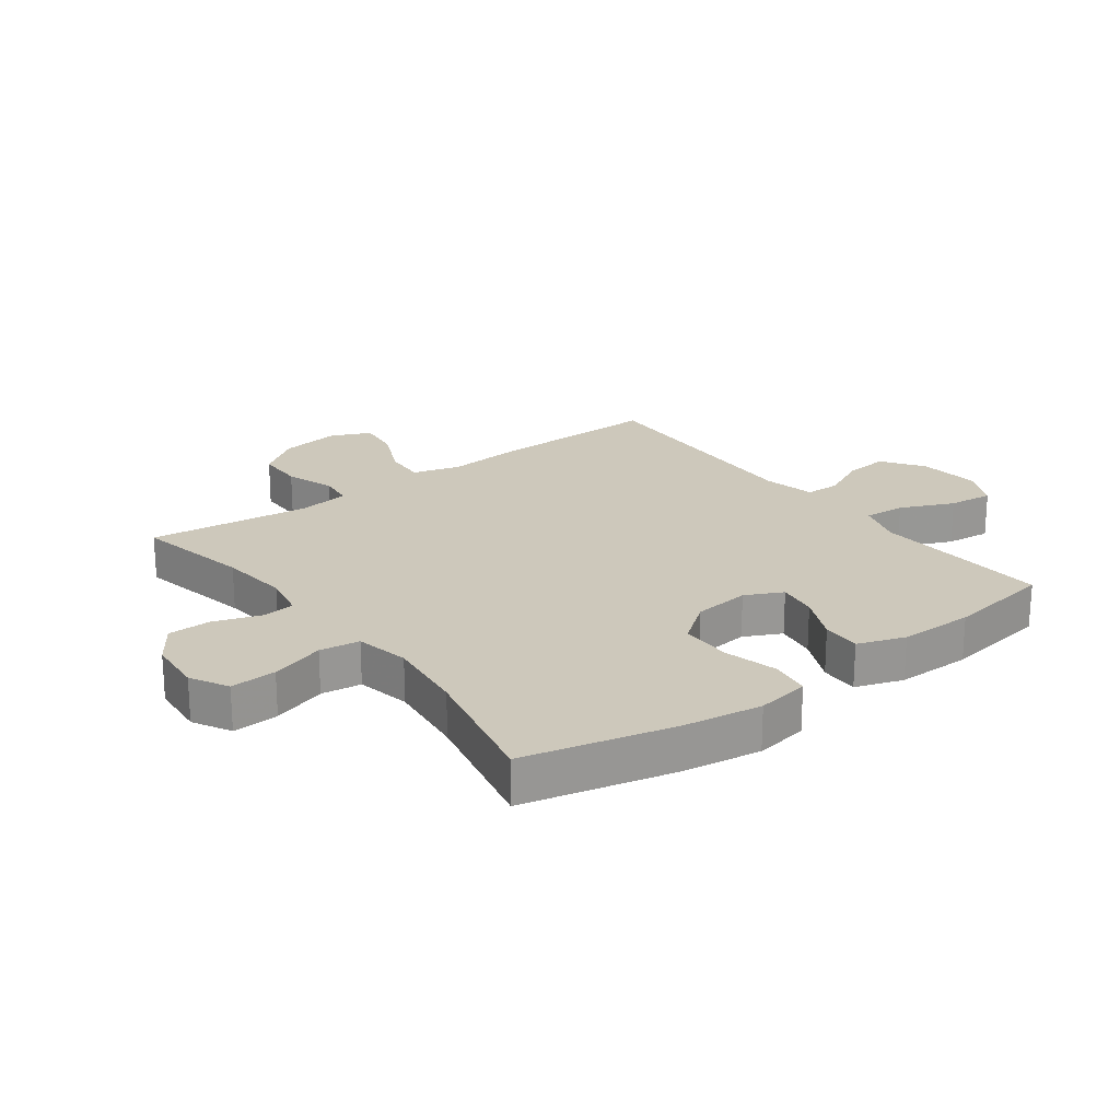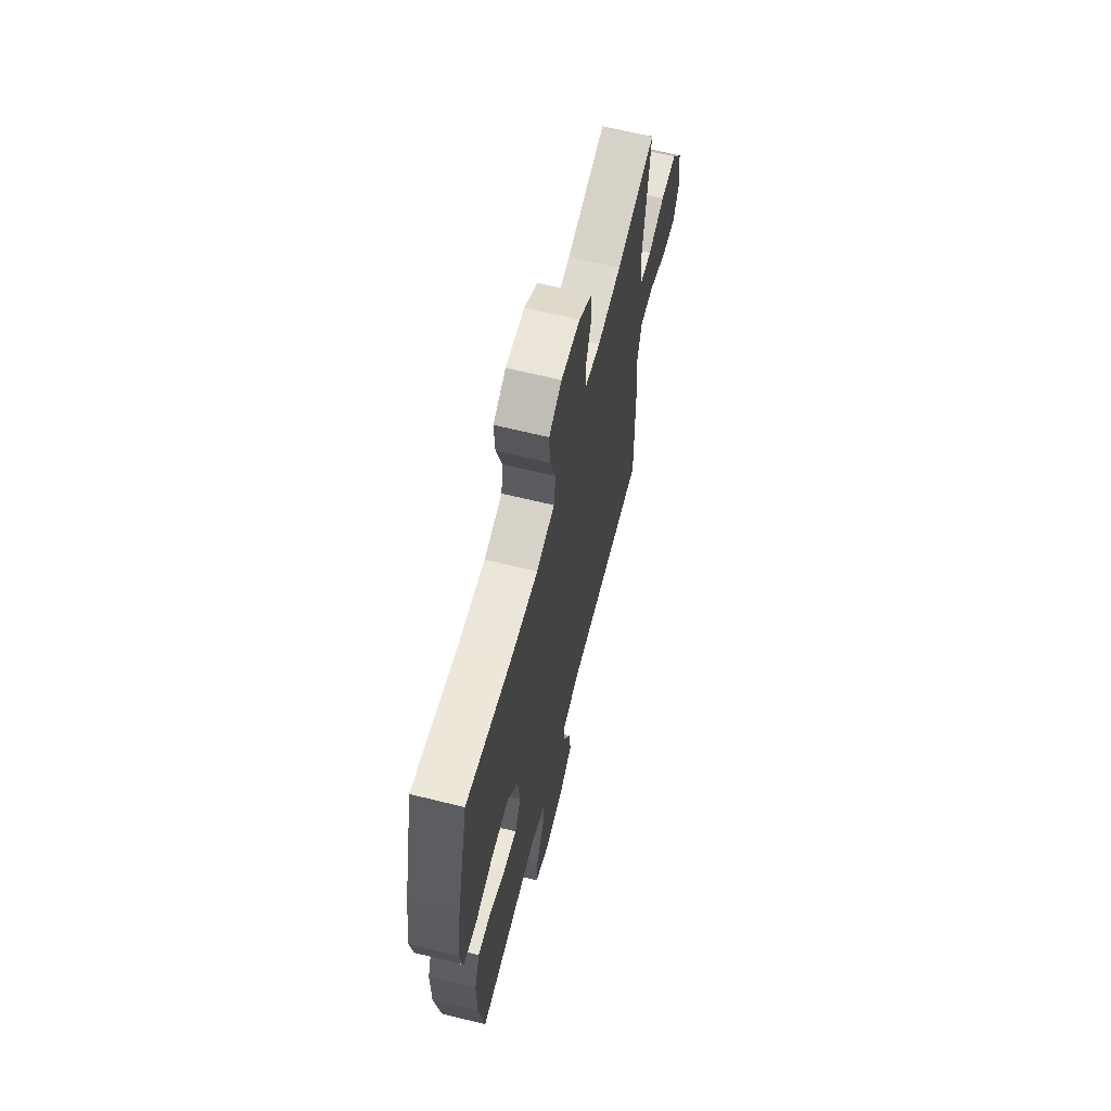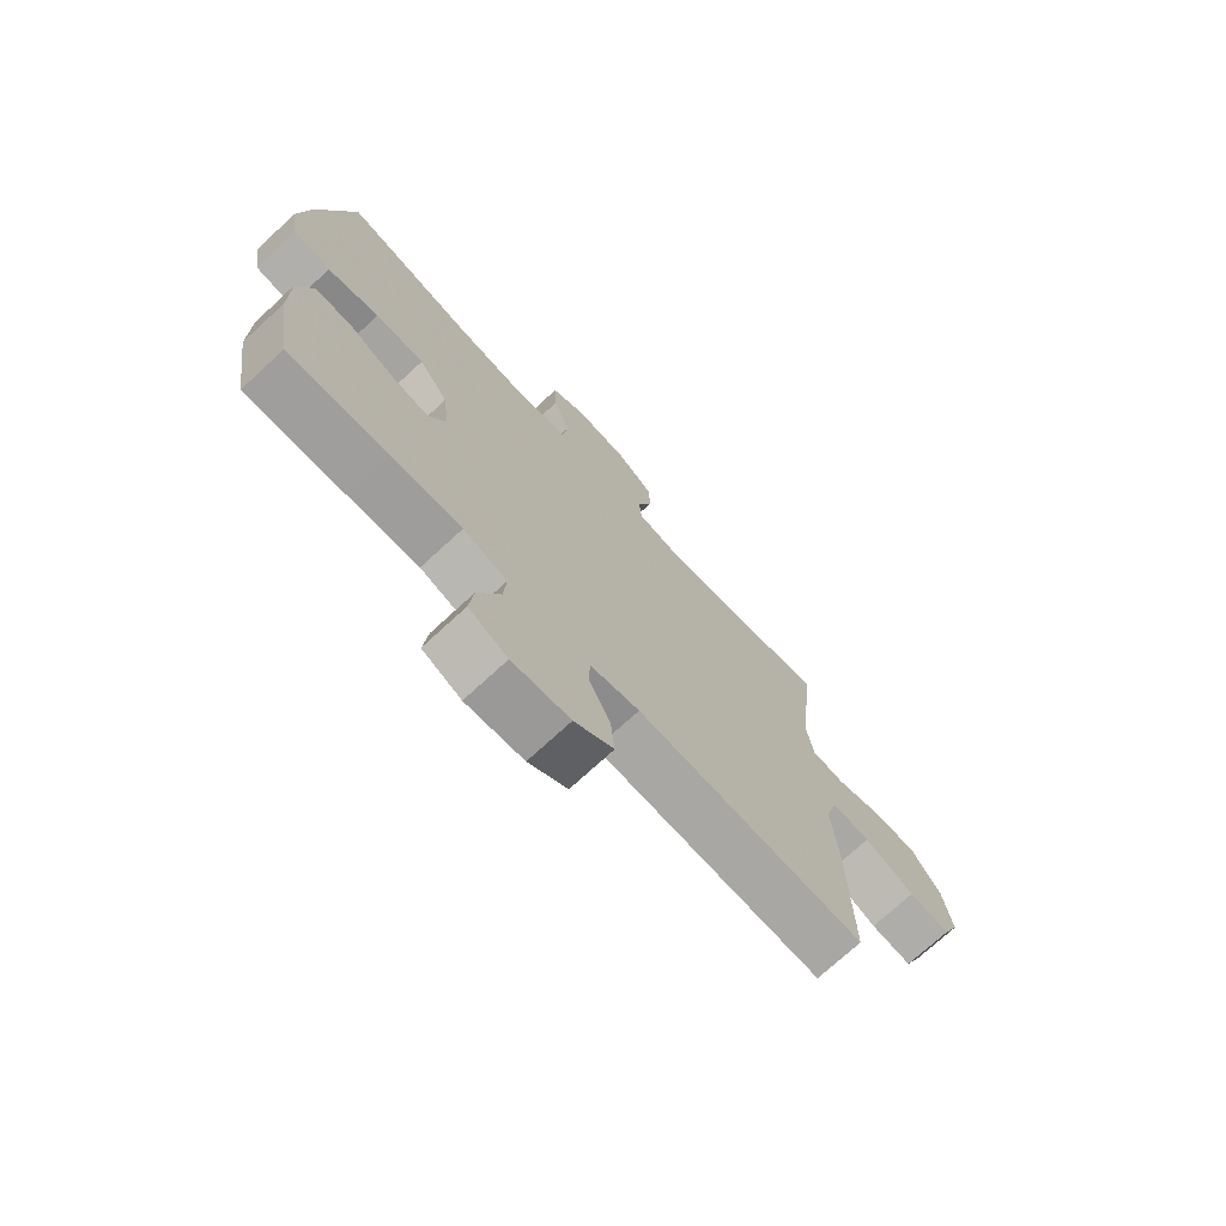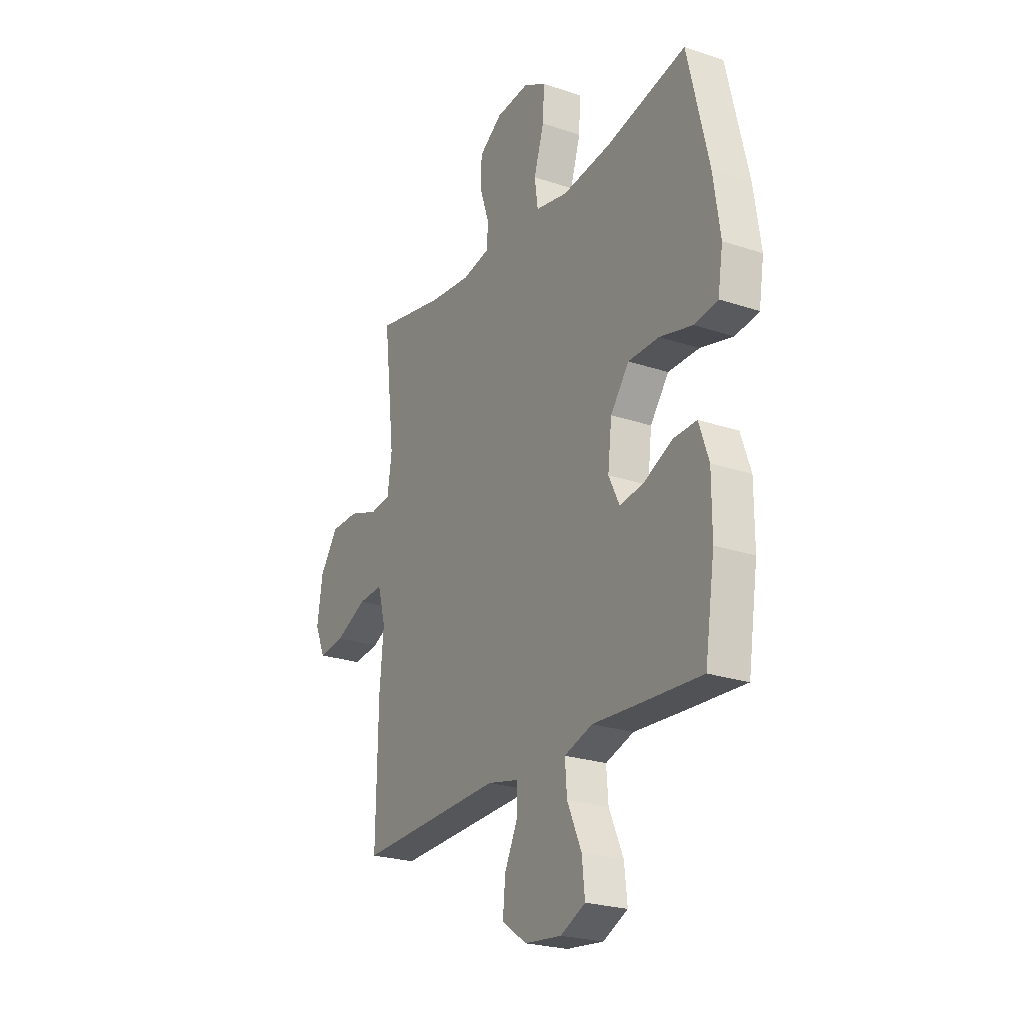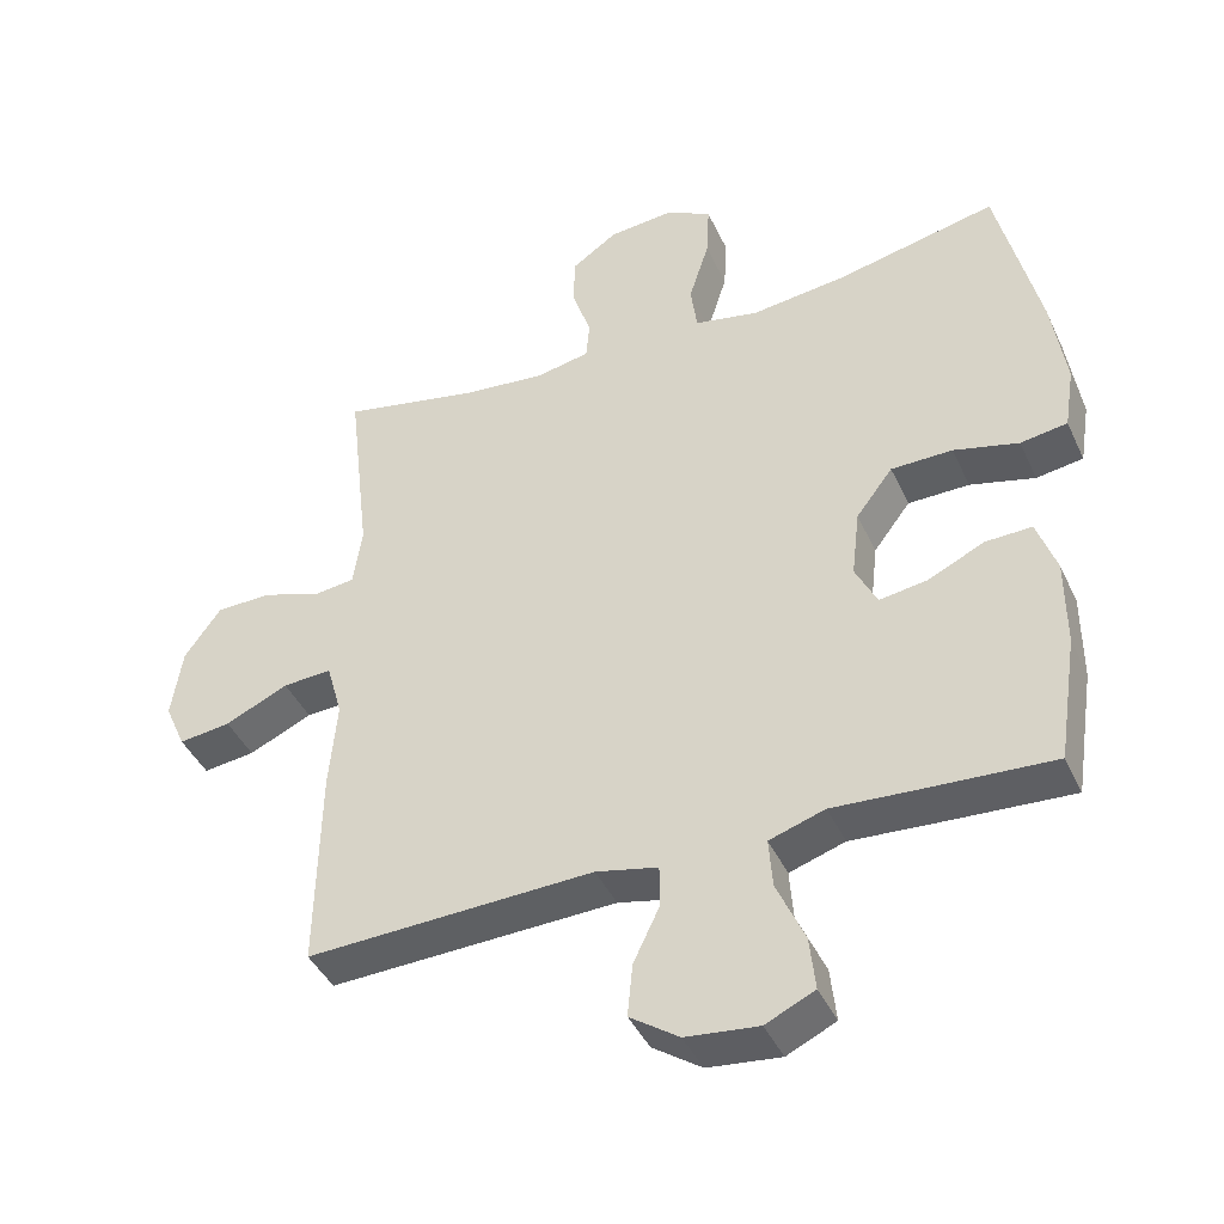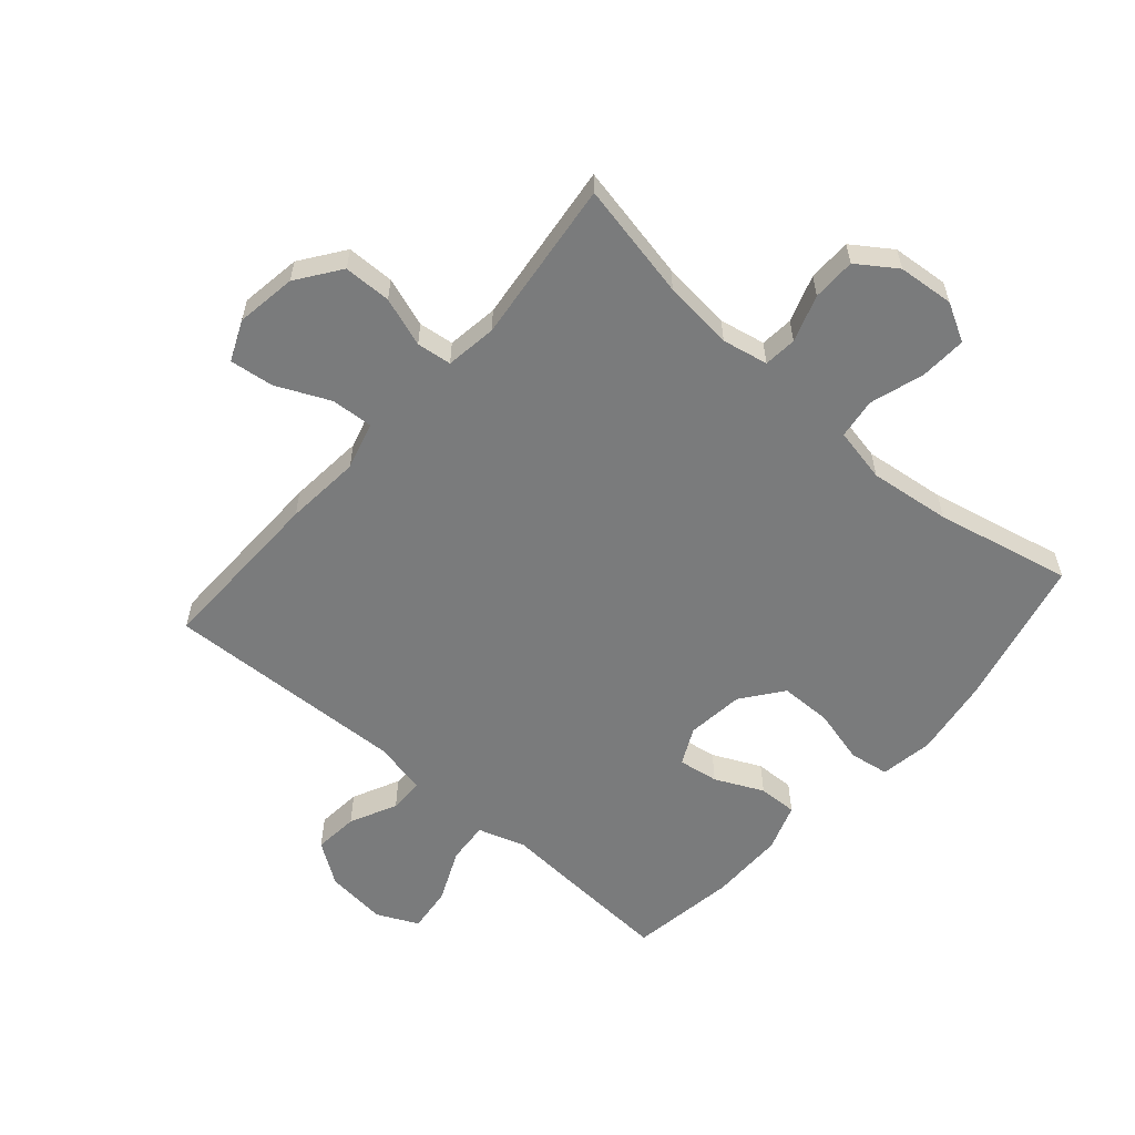
<metadata>
{"format":"obj","ext":"obj","renderer":"f3d","projection":"perspective","resolution":1024,"background":"white","views":[{"elev":22.0,"azim":53.2,"up":"+Y"},{"elev":64.8,"azim":104.0,"up":"+Z"},{"elev":-73.1,"azim":132.7,"up":"+Z"},{"elev":-24.1,"azim":60.8,"up":"+Z"},{"elev":-42.2,"azim":23.5,"up":"+Z"},{"elev":-58.3,"azim":-41.1,"up":"+Y"}]}
</metadata>
<code>
v 0.5 0.07 0.5
v 0.558 0.07 0.253
v 0.577 0.07 0.124
v 0.563 0.07 0.037
v 0.498 0.07 0.027
v 0.408 0.07 0.05
v 0.323 0.07 0.049
v 0.272 0.07 -0.018
v 0.261 0.07 -0.112
v 0.291 0.07 -0.173
v 0.357 0.07 -0.163
v 0.436 0.07 -0.126
v 0.5 0.07 -0.124
v 0.527 0.07 -0.202
v 0.527 0.07 -0.325
v 0.5 0.07 -0.5
v 0.328 0.07 -0.49
v 0.204 0.07 -0.482
v 0.127 0.07 -0.507
v 0.132 0.07 -0.575
v 0.171 0.07 -0.663
v 0.179 0.07 -0.737
v 0.111 0.07 -0.769
v 0.01 0.07 -0.758
v -0.058 0.07 -0.711
v -0.051 0.07 -0.638
v -0.014 0.07 -0.561
v -0.015 0.07 -0.504
v -0.101 0.07 -0.485
v -0.5 0.07 -0.5
v -0.495 0.07 -0.217
v -0.484 0.07 -0.093
v -0.506 0.07 -0.015
v -0.574 0.07 -0.019
v -0.662 0.07 -0.059
v -0.734 0.07 -0.068
v -0.763 0.07 -0.002
v -0.748 0.07 0.097
v -0.697 0.07 0.168
v -0.619 0.07 0.169
v -0.538 0.07 0.141
v -0.481 0.07 0.148
v -0.469 0.07 0.232
v -0.5 0.07 0.5
v -0.309 0.07 0.461
v -0.194 0.07 0.449
v -0.119 0.07 0.464
v -0.114 0.07 0.518
v -0.14 0.07 0.595
v -0.139 0.07 0.666
v -0.075 0.07 0.71
v 0.017 0.07 0.718
v 0.079 0.07 0.684
v 0.075 0.07 0.608
v 0.047 0.07 0.519
v 0.056 0.07 0.453
v 0.145 0.07 0.435
v 0.278 0.07 0.451
v 0.5 0 0.5
v 0.558 0 0.253
v 0.577 0 0.124
v 0.563 0 0.037
v 0.498 0 0.027
v 0.408 0 0.05
v 0.323 0 0.049
v 0.272 0 -0.018
v 0.261 0 -0.112
v 0.291 0 -0.173
v 0.357 0 -0.163
v 0.436 0 -0.126
v 0.5 0 -0.124
v 0.527 0 -0.202
v 0.527 0 -0.325
v 0.5 0 -0.5
v 0.328 0 -0.49
v 0.204 0 -0.482
v 0.127 0 -0.507
v 0.132 0 -0.575
v 0.171 0 -0.663
v 0.179 0 -0.737
v 0.111 0 -0.769
v 0.01 0 -0.758
v -0.058 0 -0.711
v -0.051 0 -0.638
v -0.014 0 -0.561
v -0.015 0 -0.504
v -0.101 0 -0.485
v -0.5 0 -0.5
v -0.495 0 -0.217
v -0.484 0 -0.093
v -0.506 0 -0.015
v -0.574 0 -0.019
v -0.662 0 -0.059
v -0.734 0 -0.068
v -0.763 0 -0.002
v -0.748 0 0.097
v -0.697 0 0.168
v -0.619 0 0.169
v -0.538 0 0.141
v -0.481 0 0.148
v -0.469 0 0.232
v -0.5 0 0.5
v -0.309 0 0.461
v -0.194 0 0.449
v -0.119 0 0.464
v -0.114 0 0.518
v -0.14 0 0.595
v -0.139 0 0.666
v -0.075 0 0.71
v 0.017 0 0.718
v 0.079 0 0.684
v 0.075 0 0.608
v 0.047 0 0.519
v 0.056 0 0.453
v 0.145 0 0.435
v 0.278 0 0.451
f 52 53 54 55
f 52 55 56
f 51 52 56
f 48 49 50 51
f 47 48 51 56
f 46 47 56 57
f 43 44 45
f 42 43 45 46
f 38 39 40 41
f 38 41 42
f 37 38 42
f 34 35 36 37
f 33 34 37 42
f 32 33 42 46
f 29 30 31 32
f 28 29 32 46
f 24 25 26 27
f 24 27 28
f 23 24 28
f 20 21 22 23
f 19 20 23 28
f 18 19 28 46
f 11 12 13 14
f 10 11 14 15
f 3 4 5 6
f 3 6 7
f 58 1 2 3
f 57 58 3 7
f 10 15 16 17
f 9 10 17 18
f 8 9 18 46
f 7 8 46 57
f 113 112 111 110
f 114 113 110
f 114 110 109
f 109 108 107 106
f 114 109 106 105
f 115 114 105 104
f 103 102 101
f 104 103 101 100
f 99 98 97 96
f 100 99 96
f 100 96 95
f 95 94 93 92
f 100 95 92 91
f 104 100 91 90
f 90 89 88 87
f 104 90 87 86
f 85 84 83 82
f 86 85 82
f 86 82 81
f 81 80 79 78
f 86 81 78 77
f 104 86 77 76
f 72 71 70 69
f 73 72 69 68
f 64 63 62 61
f 65 64 61
f 61 60 59 116
f 65 61 116 115
f 75 74 73 68
f 76 75 68 67
f 104 76 67 66
f 115 104 66 65
f 1 59 60 2
f 2 60 61 3
f 3 61 62 4
f 4 62 63 5
f 5 63 64 6
f 6 64 65 7
f 7 65 66 8
f 8 66 67 9
f 9 67 68 10
f 10 68 69 11
f 11 69 70 12
f 12 70 71 13
f 13 71 72 14
f 14 72 73 15
f 15 73 74 16
f 16 74 75 17
f 17 75 76 18
f 18 76 77 19
f 19 77 78 20
f 20 78 79 21
f 21 79 80 22
f 22 80 81 23
f 23 81 82 24
f 24 82 83 25
f 25 83 84 26
f 26 84 85 27
f 27 85 86 28
f 28 86 87 29
f 29 87 88 30
f 30 88 89 31
f 31 89 90 32
f 32 90 91 33
f 33 91 92 34
f 34 92 93 35
f 35 93 94 36
f 36 94 95 37
f 37 95 96 38
f 38 96 97 39
f 39 97 98 40
f 40 98 99 41
f 41 99 100 42
f 42 100 101 43
f 43 101 102 44
f 44 102 103 45
f 45 103 104 46
f 46 104 105 47
f 47 105 106 48
f 48 106 107 49
f 49 107 108 50
f 50 108 109 51
f 51 109 110 52
f 52 110 111 53
f 53 111 112 54
f 54 112 113 55
f 55 113 114 56
f 56 114 115 57
f 57 115 116 58
f 58 116 59 1

</code>
